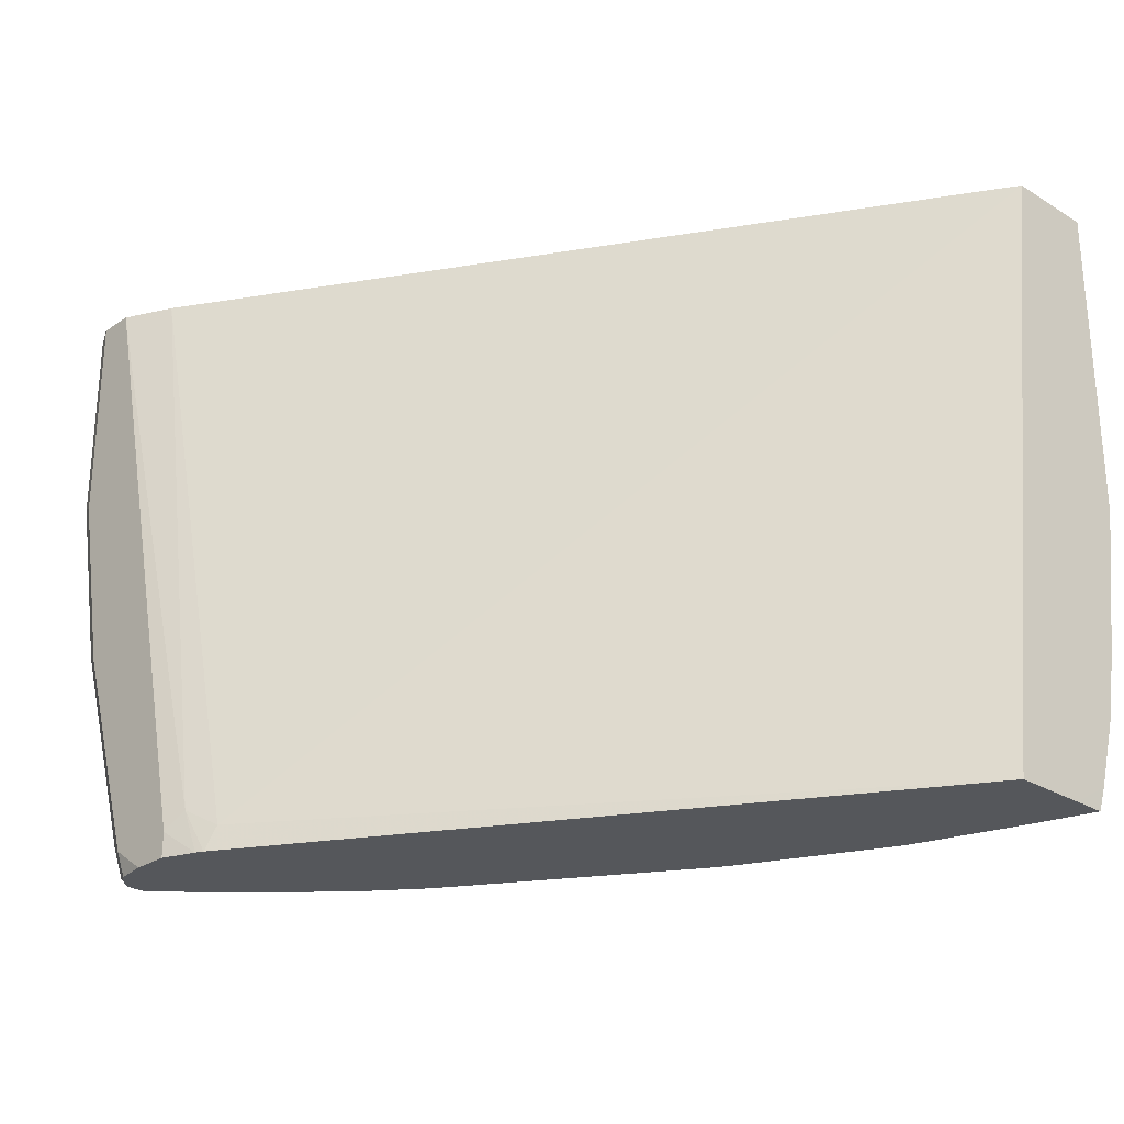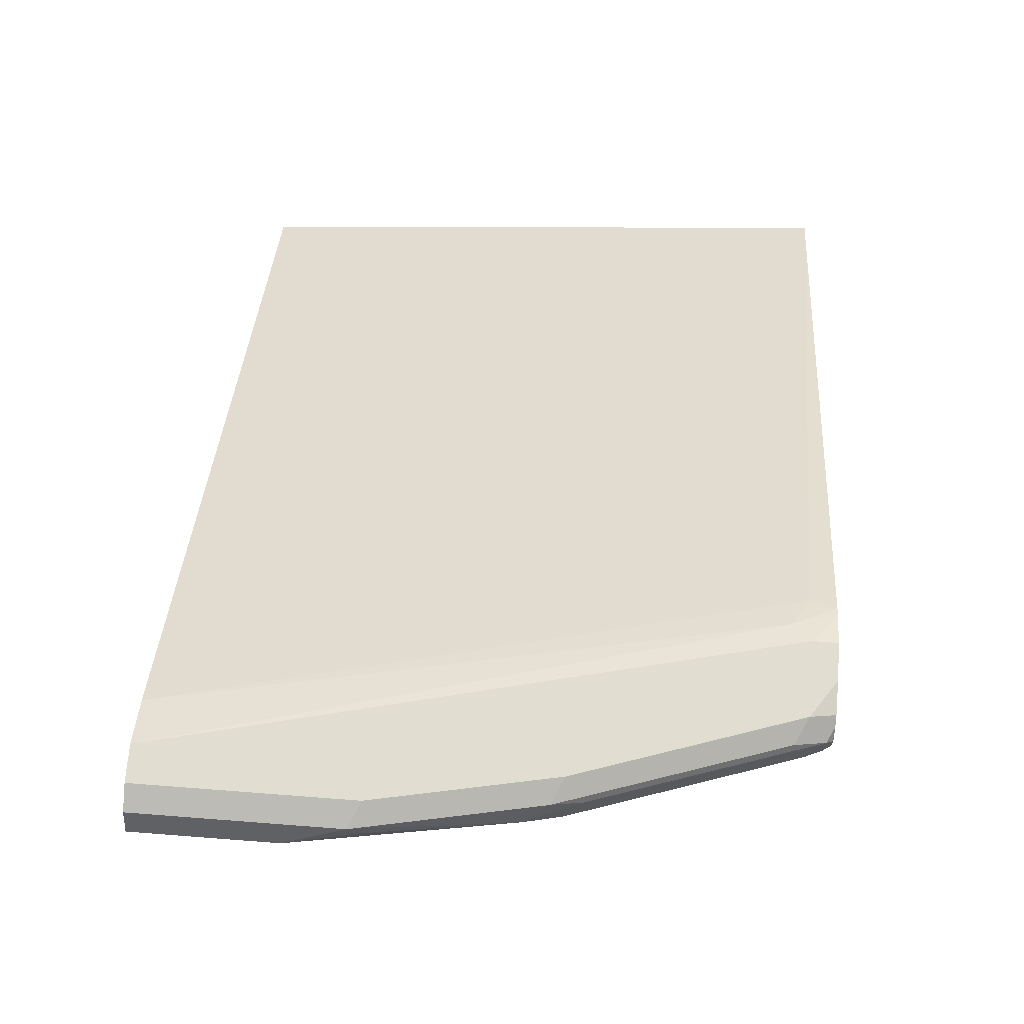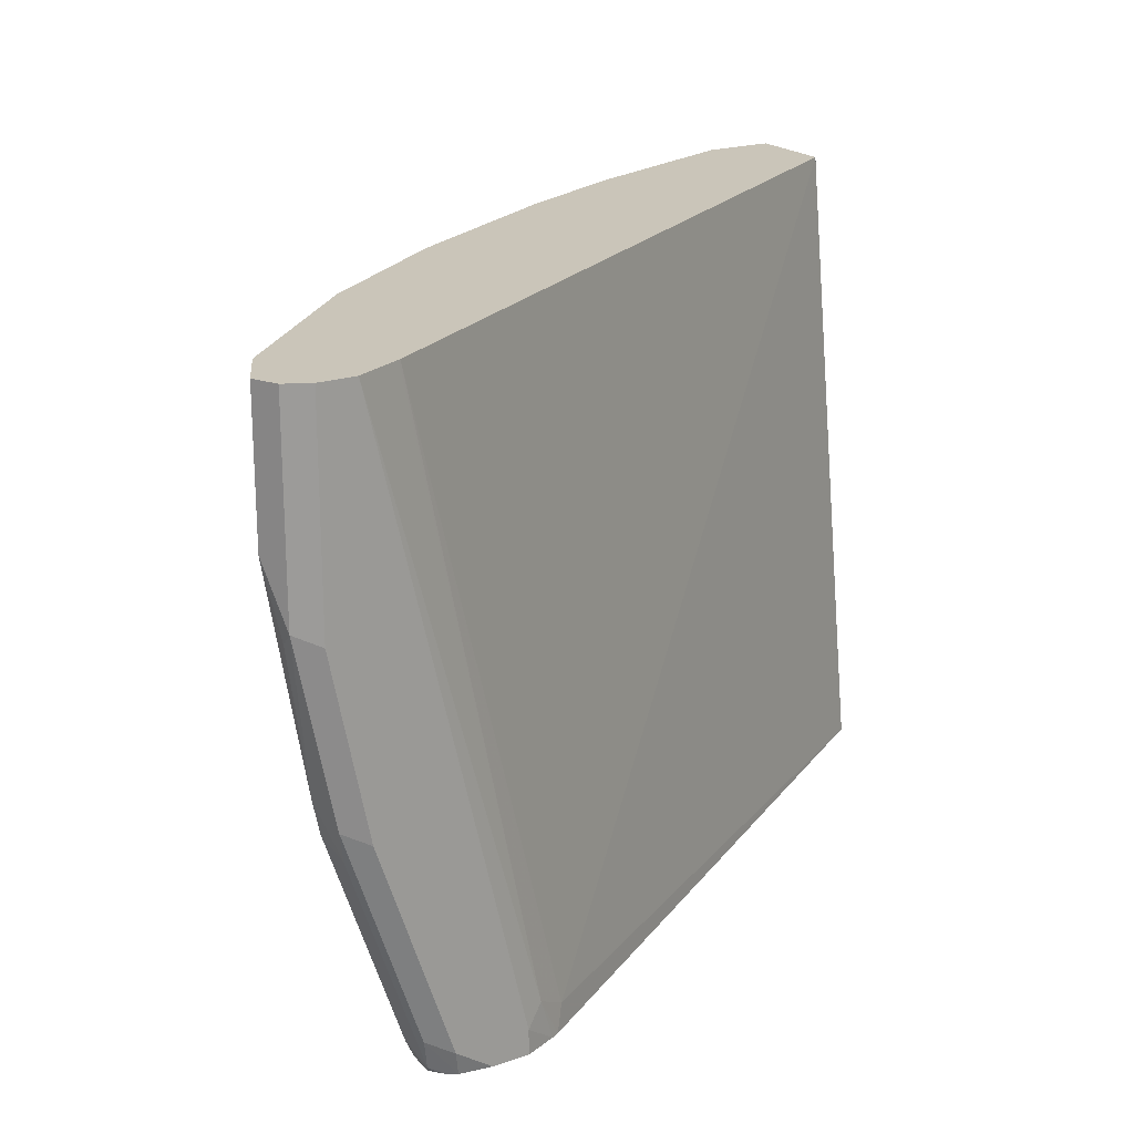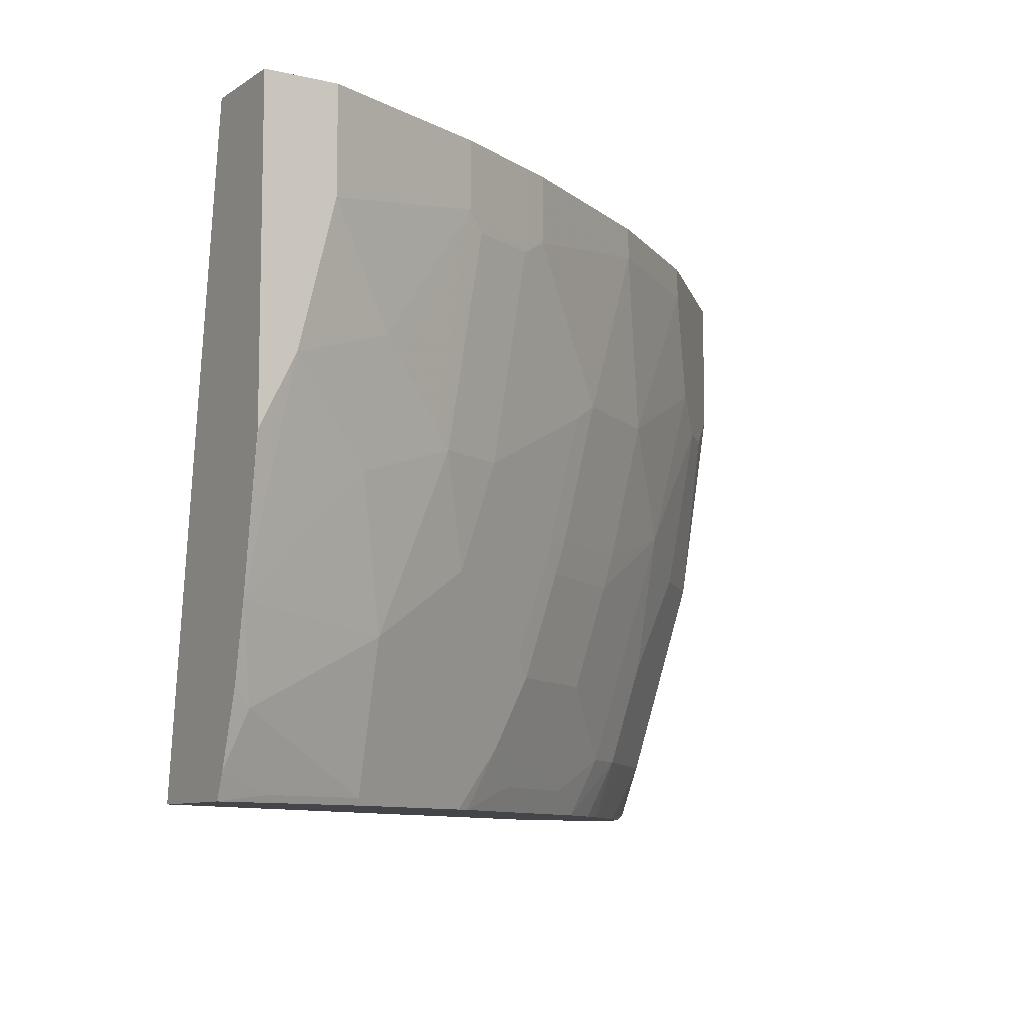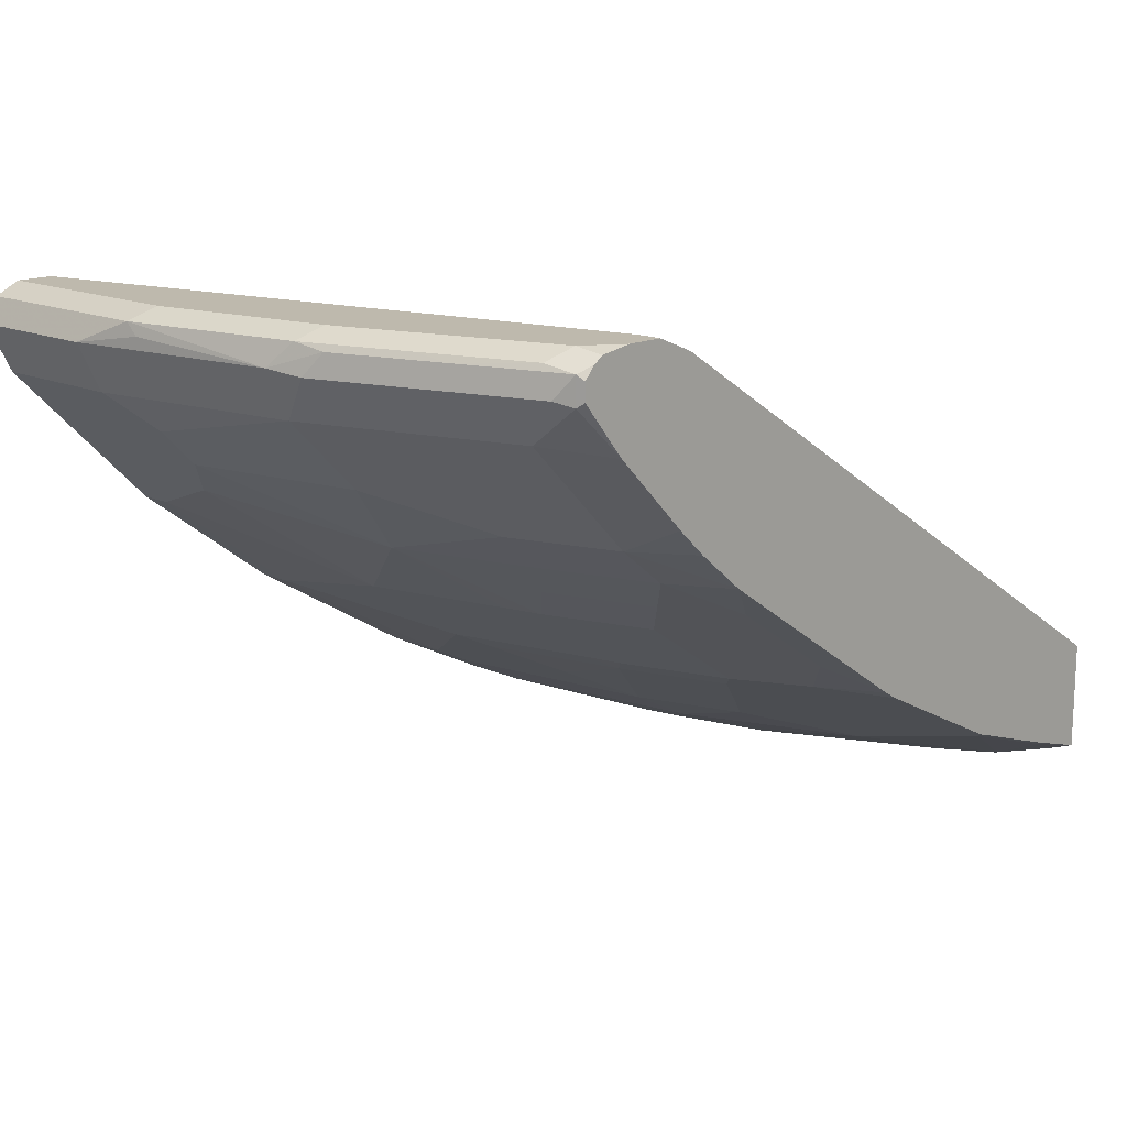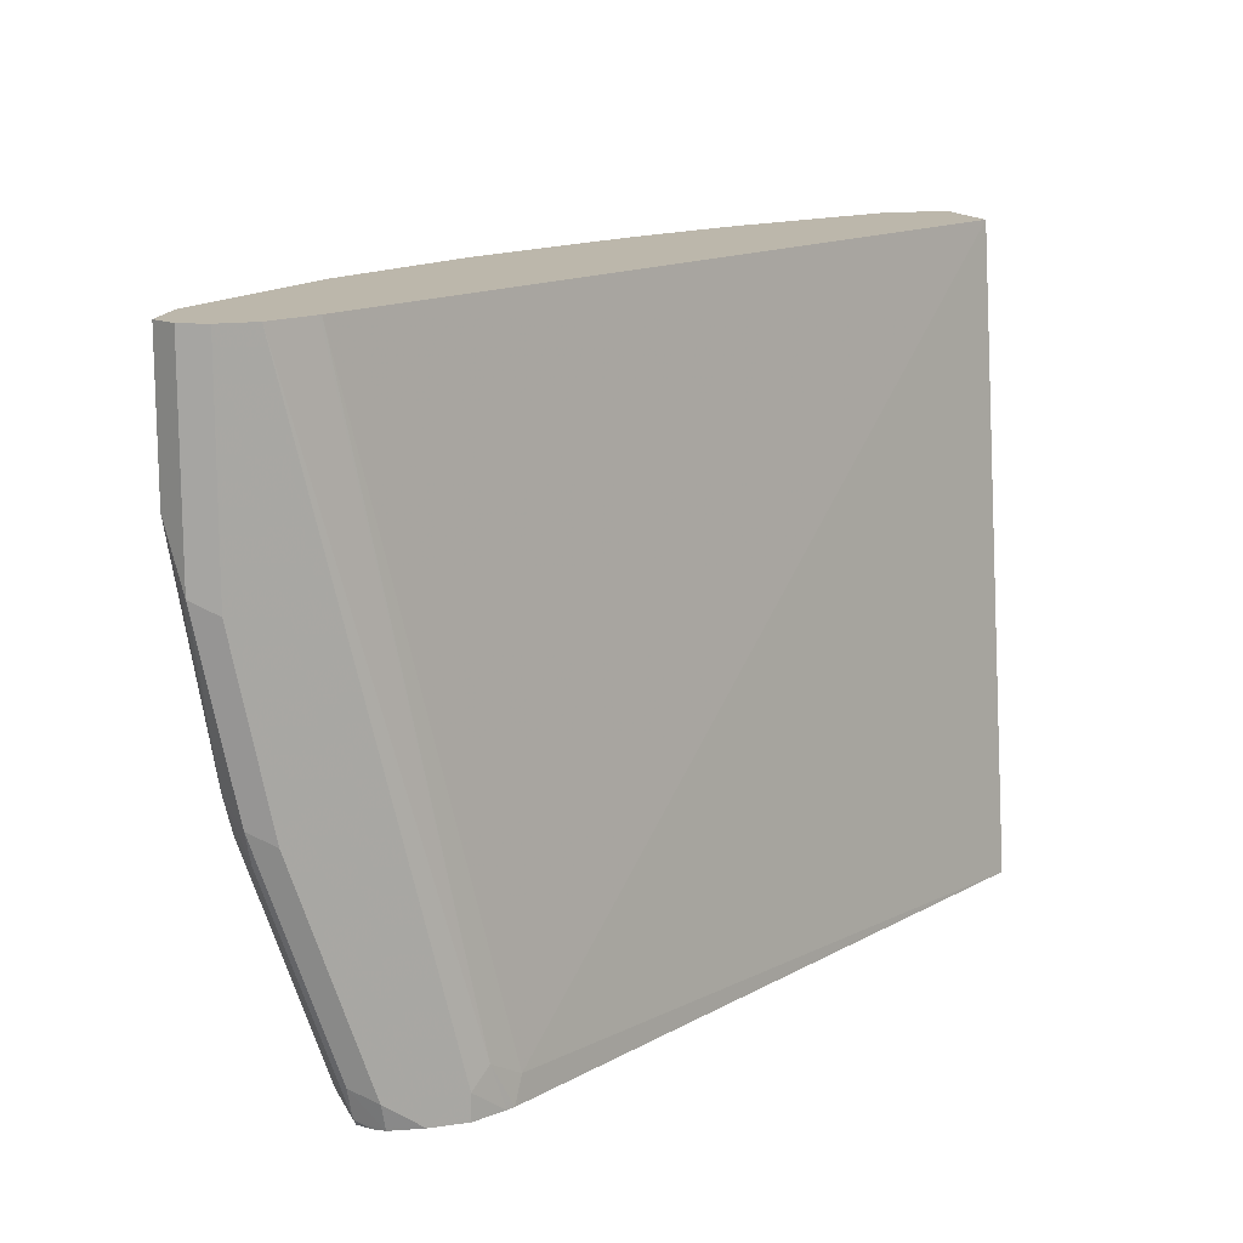
<metadata>
{"format":"obj","ext":"obj","renderer":"f3d","projection":"perspective","resolution":1024,"background":"white","views":[{"elev":-26.5,"azim":-133.7,"up":"+Z"},{"elev":68.9,"azim":94.4,"up":"+Y"},{"elev":20.7,"azim":148.4,"up":"+Z"},{"elev":-9.1,"azim":-31.7,"up":"+Z"},{"elev":15.2,"azim":134.1,"up":"+Y"},{"elev":14.3,"azim":162.1,"up":"+Z"}]}
</metadata>
<code>
v 0.8875 0.1749 -0.3701
v 0.8894 0.1779 -0.3662
v 0.8875 0.1651 -0.3701
v 0.8816 0.1818 -0.3701
v 0.8894 0.1622 -0.3662
v 0.8761 0.1855 -0.3701
v 0.8929 0.1814 -0.3488
v 0.9104 0.1779 -0.3035
v 0.8946 0.1648 -0.3558
v 0.8628 0.1351 -0.3701
v 0.8859 0.1395 -0.3349
v 0.8581 0.1884 -0.3701
v 0.879 0.1884 -0.3558
v 0.9139 0.1814 -0.286
v 0.9313 0.1779 -0.2407
v 0.9365 0.1648 -0.2302
v 0.865 0.1186 -0.3349
v 0.8441 0.09764 -0.3349
v 0.821 0.09328 -0.3701
v 0.9069 0.1395 -0.2721
v 0.8371 0.1884 -0.3701
v 0.8999 0.1884 -0.293
v 0.9208 0.1884 -0.2302
v 0.9348 0.1814 -0.2232
v 0.9418 0.1674 -0.2093
v 0.9278 0.1395 -0.2093
v 0.865 0.09764 -0.2721
v 0.8231 0.07673 -0.3349
v 0.8044 0.07781 -0.3701
v 0.9069 0.1186 -0.2093
v 0.8371 0.1884 -0.3558
v 0.8184 0.1807 -0.3701
v 0.9418 0.1884 -0.1256
v 0.9557 0.1814 -0.1186
v 0.9557 0.1744 -0.1256
v 0.9627 0.1674 -0.08373
v 0.9487 0.1395 -0.08373
v 0.9278 0.1186 -0.1047
v 0.9069 0.09764 -0.1047
v 0.8441 0.07673 -0.2721
v 0.8859 0.09764 -0.2093
v 0.7953 0.05493 -0.3349
v 0.7765 0.05519 -0.3701
v 0.8266 0.1831 -0.3453
v 0.9208 0.1884 -0.001899
v 0.814 0.1786 -0.3701
v 0.9418 0.1884 -0.001899
v 0.9557 0.1814 -0.001899
v 0.9627 0.1674 -0.001899
v 0.9487 0.1395 -0.001899
v 0.8859 0.07673 -0.08373
v 0.8441 0.05578 -0.1883
v 0.865 0.05578 -0.02093
v 0.8162 0.05493 -0.2721
v 0.7743 0.03398 -0.3139
v 0.7534 0.03398 -0.3558
v 0.651 -0.02847 -0.3701
v 0.8929 0.1744 -0.001899
v 0.8942 0.175 -0.001899
v 0.8092 0.1744 -0.3558
v 0.4604 -0.04431 -0.3701
v 0.865 0.05578 -0.001899
v 0.8022 0.01398 -0.1256
v 0.7813 0.01398 -0.2093
v 0.7743 0.0131 -0.2302
v 0.7953 0.03398 -0.2511
v 0.7813 -0.006968 -0.02093
v 0.7534 0.0131 -0.293
v 0.6907 -0.02877 -0.293
v 0.6698 -0.02877 -0.3349
v 0.6907 -0.00782 -0.3558
v 0.6423 -0.03369 -0.3701
v 0.4604 -0.09424 -0.001899
v 0.4604 -0.08798 -0.3701
v 0.7813 -0.006968 -0.001899
v 0.7394 -0.02788 -0.1256
v 0.7604 -0.006968 -0.1674
v 0.7185 -0.02788 -0.2093
v 0.7116 -0.02877 -0.2302
v 0.6767 -0.06975 -0.04188
v 0.7011 -0.0366 -0.2197
v 0.6802 -0.0366 -0.2825
v 0.6174 -0.07847 -0.2407
v 0.6174 -0.05755 -0.3244
v 0.5585 -0.07555 -0.3701
v 0.4604 -0.1466 -0.001899
v 0.4604 -0.1071 -0.3701
v 0.4604 -0.1124 -0.3559
v 0.6767 -0.06975 -0.001899
v 0.722 -0.0366 -0.136
v 0.6628 -0.07673 -0.04188
v 0.6593 -0.07847 -0.05233
v 0.6802 -0.05755 -0.157
v 0.6383 -0.07847 -0.1779
v 0.5756 -0.07847 -0.3244
v 0.5965 -0.09938 -0.1779
v 0.5546 -0.09938 -0.2825
v 0.5651 -0.09155 -0.293
v 0.5546 -0.07847 -0.3662
v 0.4958 -0.09647 -0.3701
v 0.4604 -0.1466 -0.1463
v 0.5023 -0.1465 -0.001899
v 0.4604 -0.1126 -0.3557
v 0.4918 -0.09938 -0.3662
v 0.6628 -0.07673 -0.001899
v 0.607 -0.1046 -0.04188
v 0.6174 -0.09938 -0.05233
v 0.586 -0.1046 -0.1674
v 0.5337 -0.1203 -0.1988
v 0.4604 -0.1335 -0.2719
v 0.4709 -0.1203 -0.3244
v 0.4604 -0.1465 -0.1883
v 0.4605 -0.1465 -0.1883
v 0.4814 -0.1465 -0.1465
v 0.5023 -0.1465 -0.06279
v 0.607 -0.1046 -0.001899
v 0.4604 -0.1256 -0.3138
v 0.5442 -0.1255 -0.1256
v 0.5546 -0.1203 -0.136
f 67 75 89
f 61 86 73
f 63 67 76
f 63 76 77
f 61 101 86
f 64 77 78
f 64 78 79
f 64 79 65
f 65 79 69
f 65 69 68
f 65 68 66
f 63 77 64
f 69 79 81
f 67 80 76
f 69 81 82
f 69 82 83
f 69 83 70
f 70 83 84
f 70 84 72
f 72 84 85
f 74 87 88
f 76 90 81
f 61 112 101
f 76 81 78
f 76 80 92
f 67 89 80
f 61 110 112
f 53 75 67
f 61 103 117
f 45 62 50
f 76 92 90
f 45 50 49
f 45 49 48
f 45 48 47
f 46 61 60
f 51 53 63
f 51 63 52
f 52 63 64
f 52 64 65
f 52 65 66
f 52 66 54
f 61 117 110
f 53 62 75
f 55 66 68
f 55 68 69
f 55 69 70
f 55 70 56
f 56 70 71
f 56 71 57
f 57 71 70
f 57 70 72
f 58 60 73
f 60 61 73
f 61 74 88
f 61 88 103
f 53 67 63
f 78 81 79
f 96 109 97
f 80 105 91
f 96 108 109
f 97 109 110
f 97 110 111
f 97 111 99
f 99 111 104
f 99 104 100
f 101 112 113
f 101 113 114
f 101 114 115
f 102 115 106
f 102 106 116
f 103 104 111
f 103 111 117
f 106 115 118
f 106 118 119
f 106 119 108
f 108 119 114
f 108 114 109
f 109 114 110
f 110 114 113
f 110 113 112
f 110 117 111
f 114 119 118
f 114 118 115
f 45 75 62
f 96 106 108
f 96 107 106
f 92 94 93
f 92 96 94
f 80 91 92
f 81 93 94
f 81 94 83
f 81 83 82
f 81 90 93
f 83 95 84
f 83 94 96
f 83 96 97
f 83 97 98
f 83 98 95
f 84 95 85
f 85 98 97
f 80 89 105
f 85 97 99
f 85 95 98
f 86 101 115
f 86 115 102
f 87 103 88
f 87 100 104
f 87 104 103
f 90 92 93
f 91 105 116
f 91 116 106
f 91 106 92
f 92 106 107
f 92 107 96
f 85 99 100
f 45 89 75
f 76 78 77
f 45 116 105
f 7 22 14
f 7 14 8
f 8 14 24
f 8 24 15
f 8 15 16
f 8 16 9
f 9 16 11
f 10 11 17
f 10 17 18
f 10 18 19
f 11 16 20
f 11 20 17
f 12 21 31
f 12 31 45
f 12 45 47
f 12 47 33
f 12 33 23
f 12 23 22
f 12 22 13
f 14 23 24
f 14 22 23
f 15 24 25
f 15 25 16
f 16 25 26
f 16 26 20
f 7 13 22
f 6 13 7
f 6 12 13
f 5 11 10
f 1 2 5
f 1 5 3
f 1 3 10
f 1 10 19
f 1 19 29
f 1 29 43
f 1 43 57
f 1 57 72
f 1 72 85
f 1 85 100
f 1 100 87
f 1 87 74
f 17 27 18
f 1 74 61
f 1 46 32
f 1 32 21
f 1 21 12
f 1 12 6
f 1 6 4
f 1 4 2
f 2 4 6
f 2 6 7
f 2 7 8
f 2 8 9
f 2 9 5
f 5 9 11
f 1 61 46
f 17 20 27
f 3 5 10
f 18 27 40
f 34 36 35
f 36 49 50
f 36 50 37
f 37 50 62
f 37 62 53
f 37 53 39
f 37 39 38
f 39 51 52
f 39 52 41
f 39 53 51
f 40 52 54
f 40 41 52
f 34 49 36
f 42 66 55
f 42 56 43
f 43 56 57
f 44 58 59
f 44 59 45
f 44 46 60
f 44 60 58
f 45 59 58
f 45 58 73
f 45 73 86
f 45 86 102
f 45 102 116
f 18 28 19
f 42 55 56
f 34 48 49
f 42 54 66
f 33 47 48
f 45 105 89
f 33 48 34
f 18 40 28
f 19 28 29
f 20 26 30
f 20 30 27
f 21 32 31
f 23 33 34
f 24 34 25
f 25 34 35
f 25 35 36
f 25 36 37
f 25 37 26
f 26 37 38
f 23 34 24
f 26 38 39
f 32 46 44
f 31 32 44
f 31 44 45
f 30 39 41
f 28 42 43
f 28 43 29
f 28 40 54
f 27 41 40
f 27 30 41
f 26 39 30
f 28 54 42

</code>
